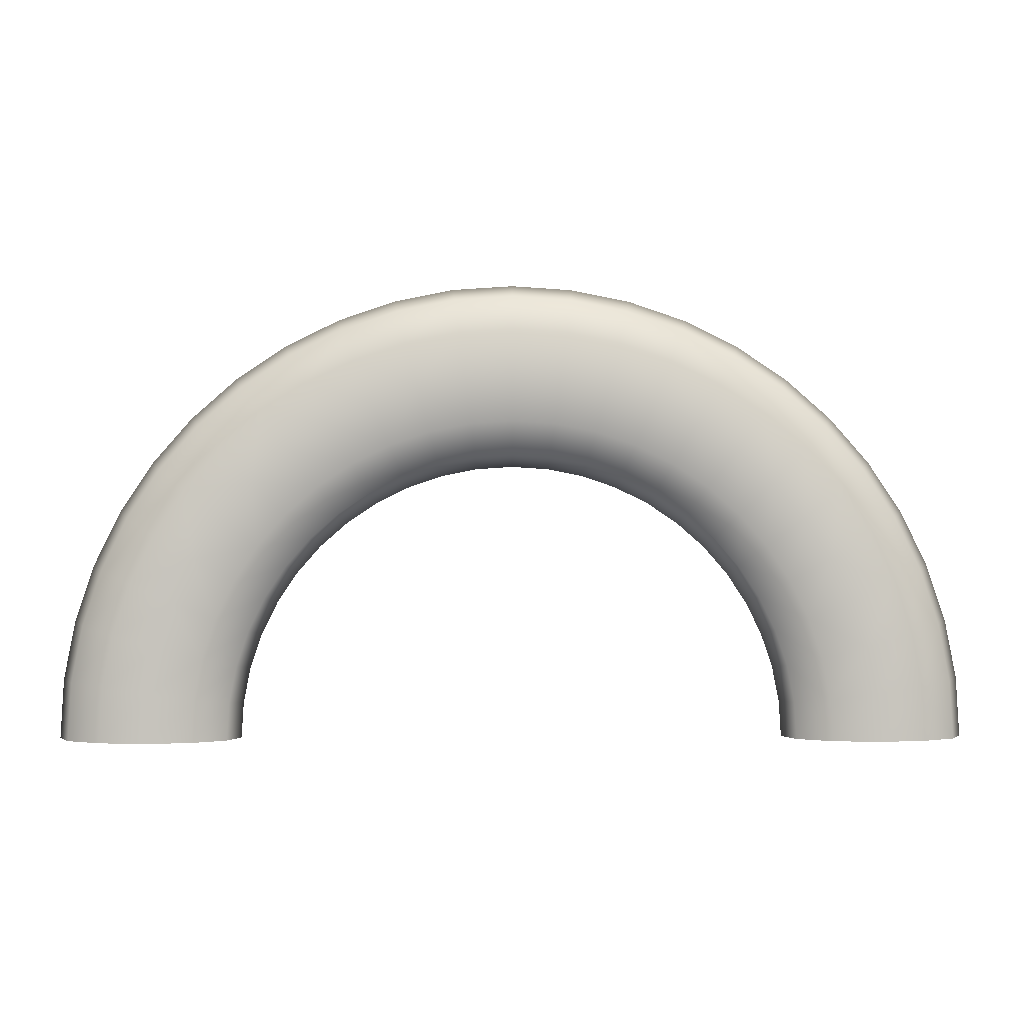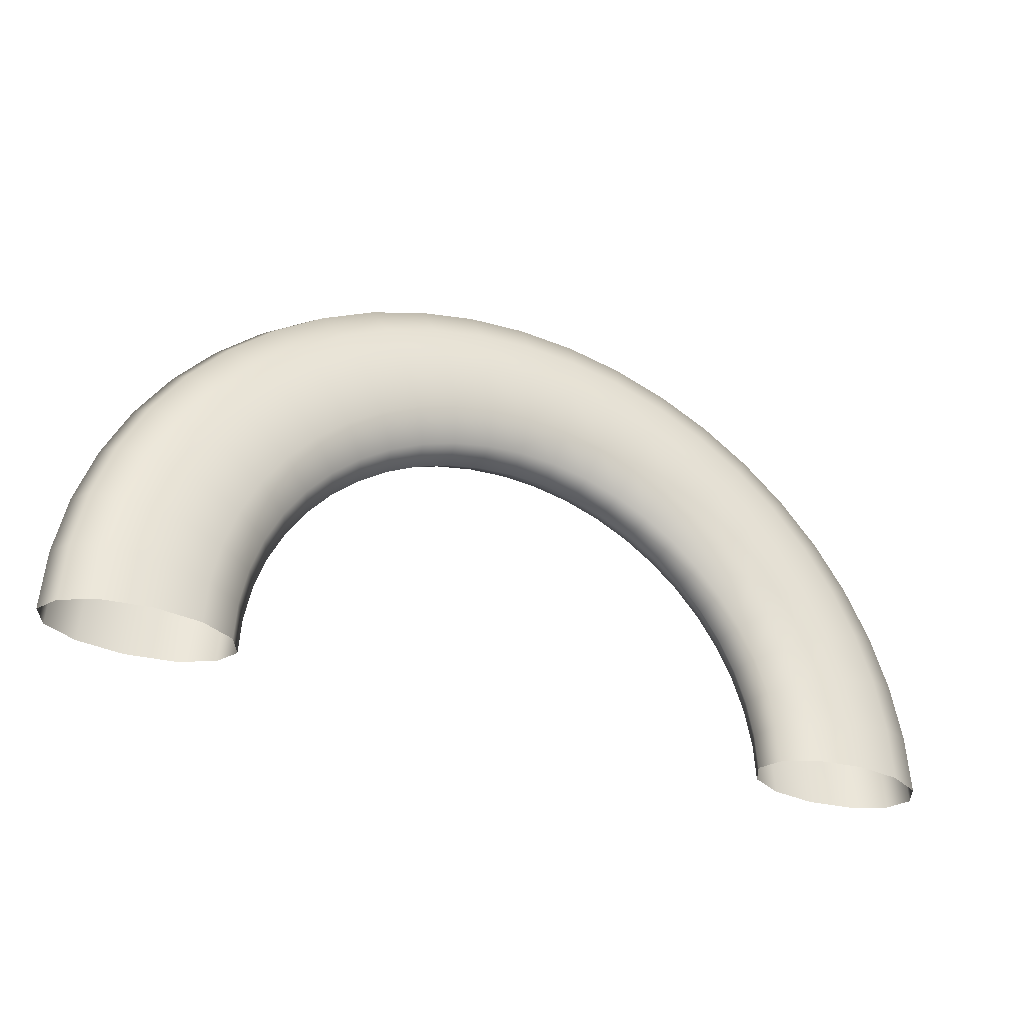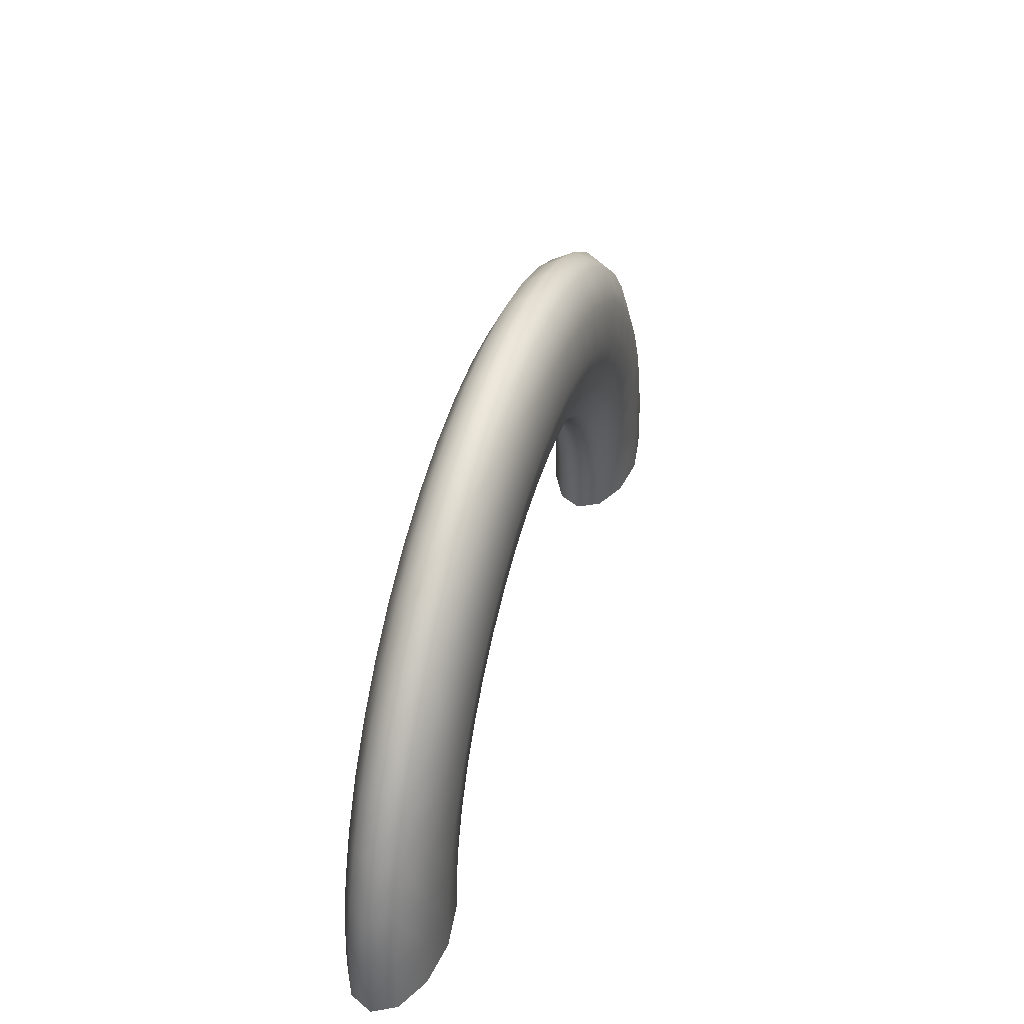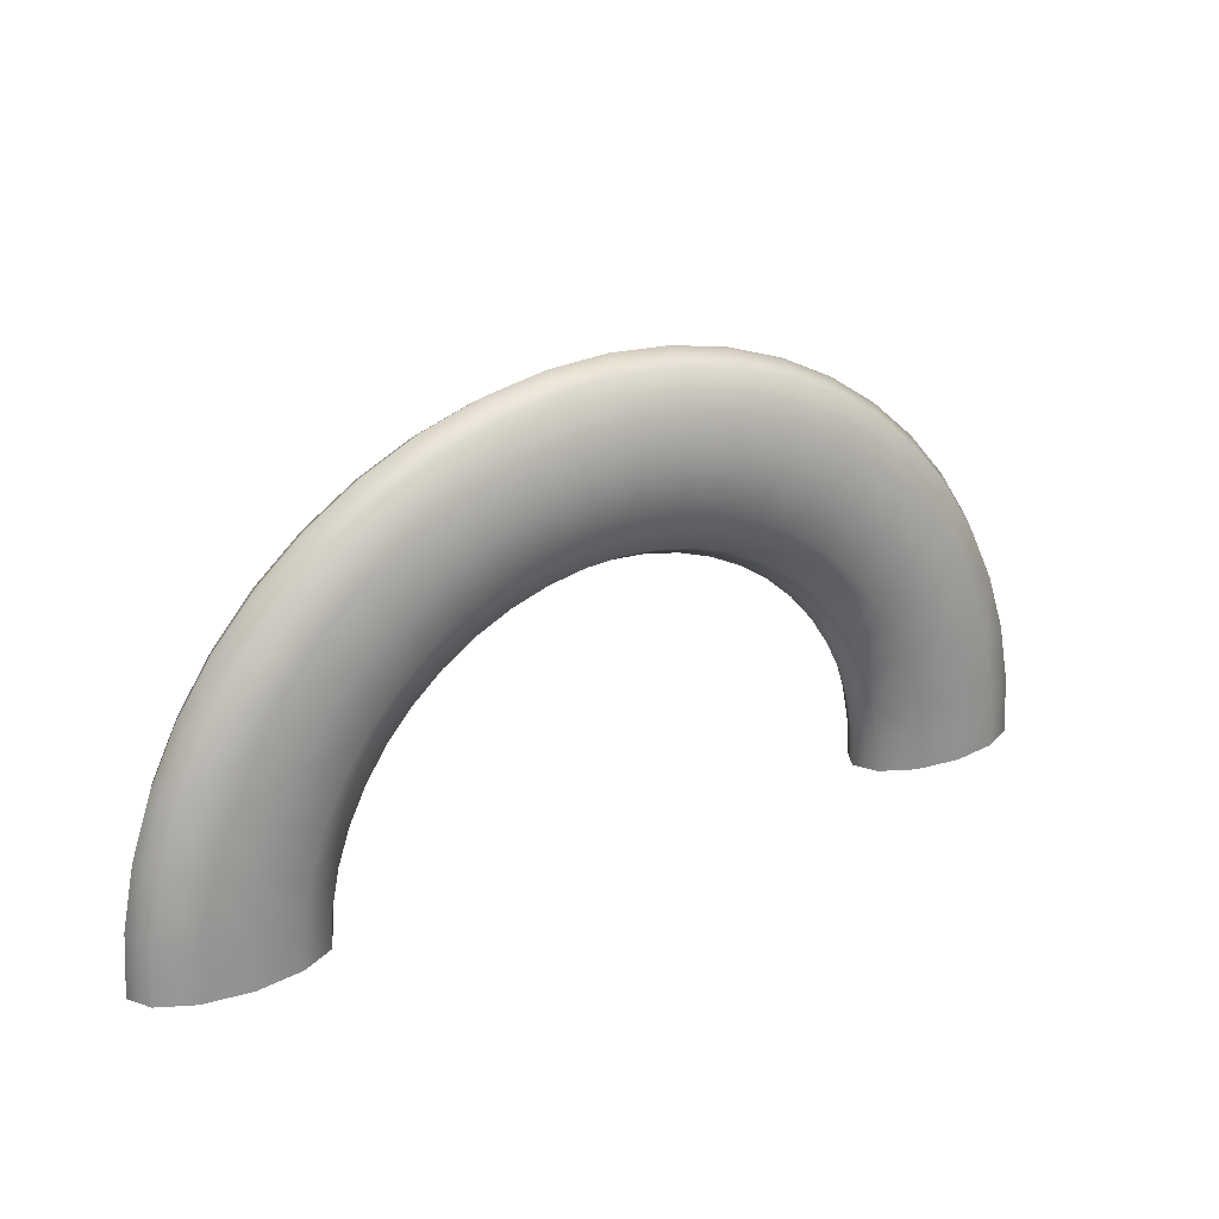
<metadata>
{"format":"obj","ext":"obj","renderer":"f3d","projection":"perspective","resolution":1024,"background":"white","views":[{"elev":1.2,"azim":-1.2,"up":"+Y"},{"elev":-33.0,"azim":154.3,"up":"+Y"},{"elev":42.1,"azim":106.7,"up":"+Y"},{"elev":24.2,"azim":147.3,"up":"+Y"}]}
</metadata>
<code>
o Torus
v 34.13 10 0
v 33.22 10 1.723
v 30.72 10 2.984
v 27.31 10 3.446
v 23.89 10 2.984
v 21.4 10 1.723
v 20.48 10 0
v 21.4 10 -1.723
v 23.89 10 -2.984
v 27.31 10 -3.446
v 30.72 10 -2.984
v 33.22 10 -1.723
v 33.84 14.46 0
v 32.94 14.34 1.723
v 30.46 14.01 2.984
v 27.07 13.56 3.446
v 23.69 13.12 2.984
v 21.21 12.79 1.723
v 20.31 12.67 0
v 21.21 12.79 -1.723
v 23.69 13.12 -2.984
v 27.07 13.56 -3.446
v 30.46 14.01 -2.984
v 32.94 14.34 -1.723
v 32.97 18.83 0
v 32.09 18.6 1.723
v 29.67 17.95 2.984
v 26.38 17.07 3.446
v 23.08 16.18 2.984
v 20.67 15.54 1.723
v 19.78 15.3 0
v 20.67 15.54 -1.723
v 23.08 16.18 -2.984
v 26.38 17.07 -3.446
v 29.67 17.95 -2.984
v 32.09 18.6 -1.723
v 31.54 23.06 1e-06
v 30.69 22.71 1.723
v 28.38 21.76 2.984
v 25.23 20.45 3.446
v 22.08 19.14 2.984
v 19.77 18.19 1.723
v 18.92 17.84 0
v 19.77 18.19 -1.723
v 22.08 19.14 -2.984
v 25.23 20.45 -3.446
v 28.38 21.76 -2.984
v 30.69 22.71 -1.723
v 29.56 27.07 1e-06
v 28.77 26.61 1.723
v 26.6 25.36 2.984
v 23.65 23.65 3.446
v 20.69 21.95 2.984
v 18.53 20.7 1.723
v 17.74 20.24 0
v 18.53 20.7 -1.723
v 20.69 21.95 -2.984
v 23.65 23.65 -3.446
v 26.6 25.36 -2.984
v 28.77 26.61 -1.723
v 27.08 30.78 1e-06
v 26.35 30.22 1.723
v 24.37 28.7 2.984
v 21.66 26.62 3.446
v 18.96 24.55 2.984
v 16.97 23.02 1.723
v 16.25 22.47 1e-06
v 16.97 23.02 -1.723
v 18.96 24.55 -2.984
v 21.66 26.62 -3.446
v 24.37 28.7 -2.984
v 26.35 30.22 -1.723
v 24.14 34.14 1e-06
v 23.49 33.49 1.723
v 21.72 31.72 2.984
v 19.31 29.31 3.446
v 16.9 26.9 2.984
v 15.13 25.13 1.723
v 14.48 24.48 1e-06
v 15.13 25.13 -1.723
v 16.9 26.9 -2.984
v 19.31 29.31 -3.446
v 21.72 31.72 -2.984
v 23.49 33.49 -1.723
v 20.78 37.08 1e-06
v 20.22 36.35 1.723
v 18.7 34.37 2.984
v 16.62 31.66 3.446
v 14.55 28.96 2.984
v 13.02 26.97 1.723
v 12.47 26.25 1e-06
v 13.02 26.97 -1.723
v 14.55 28.96 -2.984
v 16.62 31.66 -3.446
v 18.7 34.37 -2.984
v 20.22 36.35 -1.723
v 17.07 39.56 1e-06
v 16.61 38.77 1.723
v 15.36 36.6 2.984
v 13.65 33.65 3.446
v 11.95 30.69 2.984
v 10.7 28.53 1.723
v 10.24 27.74 1e-06
v 10.7 28.53 -1.723
v 11.95 30.69 -2.984
v 13.65 33.65 -3.446
v 15.36 36.6 -2.984
v 16.61 38.77 -1.723
v 13.06 41.54 1e-06
v 12.71 40.69 1.723
v 11.76 38.38 2.984
v 10.45 35.23 3.446
v 9.144 32.08 2.984
v 8.188 29.77 1.723
v 7.838 28.92 1e-06
v 8.188 29.77 -1.723
v 9.144 32.08 -2.984
v 10.45 35.23 -3.446
v 11.76 38.38 -2.984
v 12.71 40.69 -1.723
v 8.835 42.97 1e-06
v 8.598 42.09 1.723
v 7.951 39.67 2.984
v 7.068 36.38 3.446
v 6.184 33.08 2.984
v 5.537 30.67 1.723
v 5.301 29.78 1e-06
v 5.537 30.67 -1.723
v 6.184 33.08 -2.984
v 7.068 36.38 -3.446
v 7.951 39.67 -2.984
v 8.598 42.09 -1.723
v 4.455 43.84 1e-06
v 4.336 42.94 1.723
v 4.01 40.46 2.984
v 3.564 37.07 3.446
v 3.119 33.69 2.984
v 2.793 31.21 1.723
v 2.673 30.31 1e-06
v 2.793 31.21 -1.723
v 3.119 33.69 -2.984
v 3.564 37.07 -3.446
v 4.01 40.46 -2.984
v 4.336 42.94 -1.723
v 3e-06 44.13 1e-06
v 3e-06 43.22 1.723
v 2e-06 40.72 2.984
v 2e-06 37.31 3.446
v 2e-06 33.89 2.984
v 2e-06 31.4 1.723
v 2e-06 30.48 1e-06
v 2e-06 31.4 -1.723
v 2e-06 33.89 -2.984
v 2e-06 37.31 -3.446
v 2e-06 40.72 -2.984
v 3e-06 43.22 -1.723
v -4.455 43.84 1e-06
v -4.336 42.94 1.723
v -4.01 40.46 2.984
v -3.564 37.07 3.446
v -3.119 33.69 2.984
v -2.793 31.21 1.723
v -2.673 30.31 1e-06
v -2.793 31.21 -1.723
v -3.119 33.69 -2.984
v -3.564 37.07 -3.446
v -4.01 40.46 -2.984
v -4.336 42.94 -1.723
v -8.835 42.97 1e-06
v -8.598 42.09 1.723
v -7.951 39.67 2.984
v -7.068 36.38 3.446
v -6.184 33.08 2.984
v -5.537 30.67 1.723
v -5.301 29.78 1e-06
v -5.537 30.67 -1.723
v -6.184 33.08 -2.984
v -7.068 36.38 -3.446
v -7.951 39.67 -2.984
v -8.598 42.09 -1.723
v -13.06 41.54 1e-06
v -12.71 40.69 1.723
v -11.76 38.38 2.984
v -10.45 35.23 3.446
v -9.144 32.08 2.984
v -8.188 29.77 1.723
v -7.838 28.92 1e-06
v -8.188 29.77 -1.723
v -9.144 32.08 -2.984
v -10.45 35.23 -3.446
v -11.76 38.38 -2.984
v -12.71 40.69 -1.723
v -17.07 39.56 1e-06
v -16.61 38.77 1.723
v -15.36 36.6 2.984
v -13.65 33.65 3.446
v -11.95 30.69 2.984
v -10.7 28.53 1.723
v -10.24 27.74 1e-06
v -10.7 28.53 -1.723
v -11.95 30.69 -2.984
v -13.65 33.65 -3.446
v -15.36 36.6 -2.984
v -16.61 38.77 -1.723
v -20.78 37.08 1e-06
v -20.22 36.35 1.723
v -18.7 34.37 2.984
v -16.62 31.66 3.446
v -14.55 28.96 2.984
v -13.02 26.97 1.723
v -12.47 26.25 1e-06
v -13.02 26.97 -1.723
v -14.55 28.96 -2.984
v -16.62 31.66 -3.446
v -18.7 34.37 -2.984
v -20.22 36.35 -1.723
v -24.14 34.14 1e-06
v -23.49 33.49 1.723
v -21.72 31.72 2.984
v -19.31 29.31 3.446
v -16.9 26.9 2.984
v -15.13 25.13 1.723
v -14.48 24.48 1e-06
v -15.13 25.13 -1.723
v -16.9 26.9 -2.984
v -19.31 29.31 -3.446
v -21.72 31.72 -2.984
v -23.49 33.49 -1.723
v -27.08 30.78 1e-06
v -26.35 30.22 1.723
v -24.37 28.7 2.984
v -21.66 26.62 3.446
v -18.96 24.55 2.984
v -16.97 23.02 1.723
v -16.25 22.47 1e-06
v -16.97 23.02 -1.723
v -18.96 24.55 -2.984
v -21.66 26.62 -3.446
v -24.37 28.7 -2.984
v -26.35 30.22 -1.723
v -29.56 27.07 1e-06
v -28.77 26.61 1.723
v -26.6 25.36 2.984
v -23.65 23.65 3.446
v -20.69 21.95 2.984
v -18.53 20.7 1.723
v -17.74 20.24 0
v -18.53 20.7 -1.723
v -20.69 21.95 -2.984
v -23.65 23.65 -3.446
v -26.6 25.36 -2.984
v -28.77 26.61 -1.723
v -31.54 23.06 1e-06
v -30.69 22.71 1.723
v -28.38 21.76 2.984
v -25.23 20.45 3.446
v -22.08 19.14 2.984
v -19.77 18.19 1.723
v -18.92 17.84 0
v -19.77 18.19 -1.723
v -22.08 19.14 -2.984
v -25.23 20.45 -3.446
v -28.38 21.76 -2.984
v -30.69 22.71 -1.723
v -32.97 18.83 0
v -32.09 18.6 1.723
v -29.67 17.95 2.984
v -26.38 17.07 3.446
v -23.08 16.18 2.984
v -20.67 15.54 1.723
v -19.78 15.3 0
v -20.67 15.54 -1.723
v -23.08 16.18 -2.984
v -26.38 17.07 -3.446
v -29.67 17.95 -2.984
v -32.09 18.6 -1.723
v -33.84 14.46 0
v -32.94 14.34 1.723
v -30.46 14.01 2.984
v -27.07 13.56 3.446
v -23.69 13.12 2.984
v -21.21 12.79 1.723
v -20.31 12.67 0
v -21.21 12.79 -1.723
v -23.69 13.12 -2.984
v -27.07 13.56 -3.446
v -30.46 14.01 -2.984
v -32.94 14.34 -1.723
v -34.13 10 0
v -33.22 10 1.723
v -30.72 10 2.984
v -27.31 10 3.446
v -23.89 10 2.984
v -21.4 10 1.723
v -20.48 10 0
v -21.4 10 -1.723
v -23.89 10 -2.984
v -27.31 10 -3.446
v -30.72 10 -2.984
v -33.22 10 -1.723
f 13 2 1
f 2 15 3
f 15 4 3
f 16 5 4
f 17 6 5
f 6 19 7
f 19 8 7
f 20 9 8
f 21 10 9
f 22 11 10
f 23 12 11
f 24 1 12
f 25 14 13
f 26 15 14
f 27 16 15
f 28 17 16
f 17 30 18
f 30 19 18
f 31 20 19
f 32 21 20
f 21 34 22
f 22 35 23
f 23 36 24
f 36 13 24
f 25 38 26
f 38 27 26
f 39 28 27
f 28 41 29
f 29 42 30
f 30 43 31
f 43 32 31
f 44 33 32
f 33 46 34
f 34 47 35
f 35 48 36
f 48 25 36
f 37 50 38
f 38 51 39
f 39 52 40
f 52 41 40
f 41 54 42
f 54 43 42
f 55 44 43
f 56 45 44
f 45 58 46
f 58 47 46
f 59 48 47
f 60 37 48
f 61 50 49
f 50 63 51
f 63 52 51
f 64 53 52
f 53 66 54
f 66 55 54
f 67 56 55
f 68 57 56
f 69 58 57
f 70 59 58
f 71 60 59
f 60 61 49
f 73 62 61
f 74 63 62
f 75 64 63
f 76 65 64
f 77 66 65
f 78 67 66
f 67 80 68
f 80 69 68
f 81 70 69
f 82 71 70
f 71 84 72
f 84 61 72
f 85 74 73
f 74 87 75
f 87 76 75
f 88 77 76
f 77 90 78
f 90 79 78
f 91 80 79
f 92 81 80
f 81 94 82
f 82 95 83
f 95 84 83
f 96 73 84
f 97 86 85
f 86 99 87
f 87 100 88
f 100 89 88
f 89 102 90
f 102 91 90
f 103 92 91
f 104 93 92
f 105 94 93
f 106 95 94
f 107 96 95
f 108 85 96
f 97 110 98
f 110 99 98
f 111 100 99
f 112 101 100
f 113 102 101
f 114 103 102
f 115 104 103
f 116 105 104
f 105 118 106
f 106 119 107
f 119 108 107
f 120 97 108
f 121 110 109
f 122 111 110
f 123 112 111
f 124 113 112
f 113 126 114
f 126 115 114
f 127 116 115
f 128 117 116
f 129 118 117
f 130 119 118
f 131 120 119
f 132 109 120
f 133 122 121
f 134 123 122
f 123 136 124
f 136 125 124
f 137 126 125
f 138 127 126
f 127 140 128
f 140 129 128
f 129 142 130
f 142 131 130
f 143 132 131
f 144 121 132
f 145 134 133
f 146 135 134
f 147 136 135
f 136 149 137
f 137 150 138
f 150 139 138
f 151 140 139
f 152 141 140
f 153 142 141
f 154 143 142
f 155 144 143
f 144 145 133
f 157 146 145
f 158 147 146
f 159 148 147
f 160 149 148
f 161 150 149
f 162 151 150
f 151 164 152
f 164 153 152
f 153 166 154
f 154 167 155
f 155 168 156
f 156 157 145
f 169 158 157
f 158 171 159
f 159 172 160
f 172 161 160
f 173 162 161
f 174 163 162
f 175 164 163
f 176 165 164
f 177 166 165
f 178 167 166
f 179 168 167
f 180 157 168
f 181 170 169
f 182 171 170
f 183 172 171
f 172 185 173
f 185 174 173
f 186 175 174
f 187 176 175
f 188 177 176
f 177 190 178
f 190 179 178
f 179 192 180
f 192 169 180
f 193 182 181
f 182 195 183
f 195 184 183
f 196 185 184
f 197 186 185
f 198 187 186
f 199 188 187
f 200 189 188
f 201 190 189
f 202 191 190
f 203 192 191
f 204 181 192
f 205 194 193
f 206 195 194
f 207 196 195
f 208 197 196
f 209 198 197
f 198 211 199
f 211 200 199
f 200 213 201
f 201 214 202
f 202 215 203
f 203 216 204
f 216 193 204
f 217 206 205
f 218 207 206
f 207 220 208
f 220 209 208
f 221 210 209
f 222 211 210
f 223 212 211
f 212 225 213
f 225 214 213
f 226 215 214
f 227 216 215
f 228 205 216
f 229 218 217
f 230 219 218
f 231 220 219
f 220 233 221
f 233 222 221
f 234 223 222
f 235 224 223
f 224 237 225
f 237 226 225
f 238 227 226
f 227 240 228
f 240 217 228
f 229 242 230
f 242 231 230
f 231 244 232
f 244 233 232
f 245 234 233
f 246 235 234
f 247 236 235
f 248 237 236
f 237 250 238
f 250 239 238
f 251 240 239
f 252 229 240
f 253 242 241
f 254 243 242
f 255 244 243
f 244 257 245
f 257 246 245
f 258 247 246
f 247 260 248
f 260 249 248
f 261 250 249
f 262 251 250
f 251 264 252
f 264 241 252
f 253 266 254
f 266 255 254
f 267 256 255
f 256 269 257
f 269 258 257
f 270 259 258
f 271 260 259
f 272 261 260
f 273 262 261
f 262 275 263
f 275 264 263
f 276 253 264
f 277 266 265
f 278 267 266
f 279 268 267
f 280 269 268
f 281 270 269
f 282 271 270
f 283 272 271
f 272 285 273
f 273 286 274
f 274 287 275
f 275 288 276
f 276 277 265
f 277 290 278
f 290 279 278
f 291 280 279
f 292 281 280
f 293 282 281
f 294 283 282
f 295 284 283
f 284 297 285
f 297 286 285
f 298 287 286
f 299 288 287
f 300 277 288
f 13 14 2
f 2 14 15
f 15 16 4
f 16 17 5
f 17 18 6
f 6 18 19
f 19 20 8
f 20 21 9
f 21 22 10
f 22 23 11
f 23 24 12
f 24 13 1
f 25 26 14
f 26 27 15
f 27 28 16
f 28 29 17
f 17 29 30
f 30 31 19
f 31 32 20
f 32 33 21
f 21 33 34
f 22 34 35
f 23 35 36
f 36 25 13
f 25 37 38
f 38 39 27
f 39 40 28
f 28 40 41
f 29 41 42
f 30 42 43
f 43 44 32
f 44 45 33
f 33 45 46
f 34 46 47
f 35 47 48
f 48 37 25
f 37 49 50
f 38 50 51
f 39 51 52
f 52 53 41
f 41 53 54
f 54 55 43
f 55 56 44
f 56 57 45
f 45 57 58
f 58 59 47
f 59 60 48
f 60 49 37
f 61 62 50
f 50 62 63
f 63 64 52
f 64 65 53
f 53 65 66
f 66 67 55
f 67 68 56
f 68 69 57
f 69 70 58
f 70 71 59
f 71 72 60
f 60 72 61
f 73 74 62
f 74 75 63
f 75 76 64
f 76 77 65
f 77 78 66
f 78 79 67
f 67 79 80
f 80 81 69
f 81 82 70
f 82 83 71
f 71 83 84
f 84 73 61
f 85 86 74
f 74 86 87
f 87 88 76
f 88 89 77
f 77 89 90
f 90 91 79
f 91 92 80
f 92 93 81
f 81 93 94
f 82 94 95
f 95 96 84
f 96 85 73
f 97 98 86
f 86 98 99
f 87 99 100
f 100 101 89
f 89 101 102
f 102 103 91
f 103 104 92
f 104 105 93
f 105 106 94
f 106 107 95
f 107 108 96
f 108 97 85
f 97 109 110
f 110 111 99
f 111 112 100
f 112 113 101
f 113 114 102
f 114 115 103
f 115 116 104
f 116 117 105
f 105 117 118
f 106 118 119
f 119 120 108
f 120 109 97
f 121 122 110
f 122 123 111
f 123 124 112
f 124 125 113
f 113 125 126
f 126 127 115
f 127 128 116
f 128 129 117
f 129 130 118
f 130 131 119
f 131 132 120
f 132 121 109
f 133 134 122
f 134 135 123
f 123 135 136
f 136 137 125
f 137 138 126
f 138 139 127
f 127 139 140
f 140 141 129
f 129 141 142
f 142 143 131
f 143 144 132
f 144 133 121
f 145 146 134
f 146 147 135
f 147 148 136
f 136 148 149
f 137 149 150
f 150 151 139
f 151 152 140
f 152 153 141
f 153 154 142
f 154 155 143
f 155 156 144
f 144 156 145
f 157 158 146
f 158 159 147
f 159 160 148
f 160 161 149
f 161 162 150
f 162 163 151
f 151 163 164
f 164 165 153
f 153 165 166
f 154 166 167
f 155 167 168
f 156 168 157
f 169 170 158
f 158 170 171
f 159 171 172
f 172 173 161
f 173 174 162
f 174 175 163
f 175 176 164
f 176 177 165
f 177 178 166
f 178 179 167
f 179 180 168
f 180 169 157
f 181 182 170
f 182 183 171
f 183 184 172
f 172 184 185
f 185 186 174
f 186 187 175
f 187 188 176
f 188 189 177
f 177 189 190
f 190 191 179
f 179 191 192
f 192 181 169
f 193 194 182
f 182 194 195
f 195 196 184
f 196 197 185
f 197 198 186
f 198 199 187
f 199 200 188
f 200 201 189
f 201 202 190
f 202 203 191
f 203 204 192
f 204 193 181
f 205 206 194
f 206 207 195
f 207 208 196
f 208 209 197
f 209 210 198
f 198 210 211
f 211 212 200
f 200 212 213
f 201 213 214
f 202 214 215
f 203 215 216
f 216 205 193
f 217 218 206
f 218 219 207
f 207 219 220
f 220 221 209
f 221 222 210
f 222 223 211
f 223 224 212
f 212 224 225
f 225 226 214
f 226 227 215
f 227 228 216
f 228 217 205
f 229 230 218
f 230 231 219
f 231 232 220
f 220 232 233
f 233 234 222
f 234 235 223
f 235 236 224
f 224 236 237
f 237 238 226
f 238 239 227
f 227 239 240
f 240 229 217
f 229 241 242
f 242 243 231
f 231 243 244
f 244 245 233
f 245 246 234
f 246 247 235
f 247 248 236
f 248 249 237
f 237 249 250
f 250 251 239
f 251 252 240
f 252 241 229
f 253 254 242
f 254 255 243
f 255 256 244
f 244 256 257
f 257 258 246
f 258 259 247
f 247 259 260
f 260 261 249
f 261 262 250
f 262 263 251
f 251 263 264
f 264 253 241
f 253 265 266
f 266 267 255
f 267 268 256
f 256 268 269
f 269 270 258
f 270 271 259
f 271 272 260
f 272 273 261
f 273 274 262
f 262 274 275
f 275 276 264
f 276 265 253
f 277 278 266
f 278 279 267
f 279 280 268
f 280 281 269
f 281 282 270
f 282 283 271
f 283 284 272
f 272 284 285
f 273 285 286
f 274 286 287
f 275 287 288
f 276 288 277
f 277 289 290
f 290 291 279
f 291 292 280
f 292 293 281
f 293 294 282
f 294 295 283
f 295 296 284
f 284 296 297
f 297 298 286
f 298 299 287
f 299 300 288
f 300 289 277

</code>
